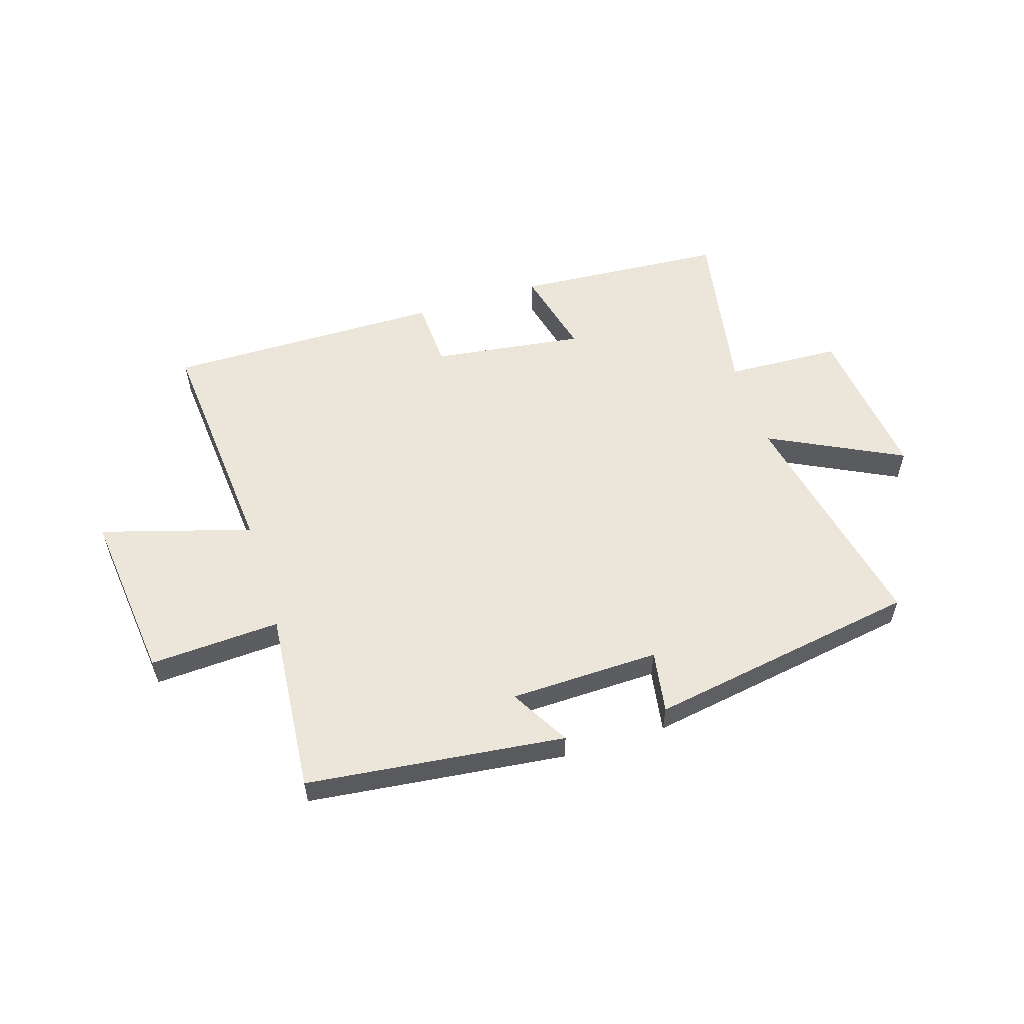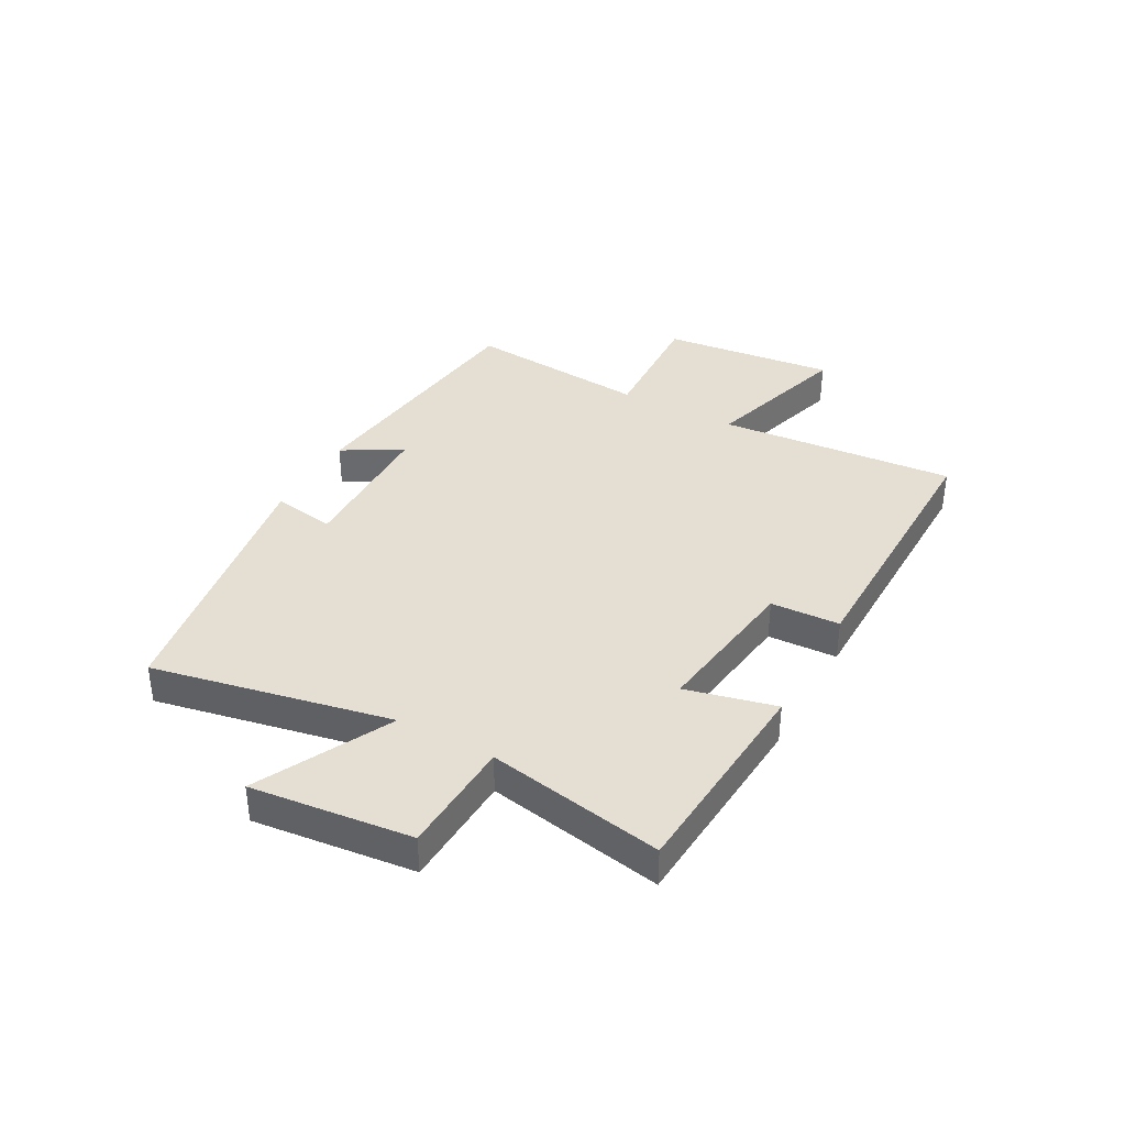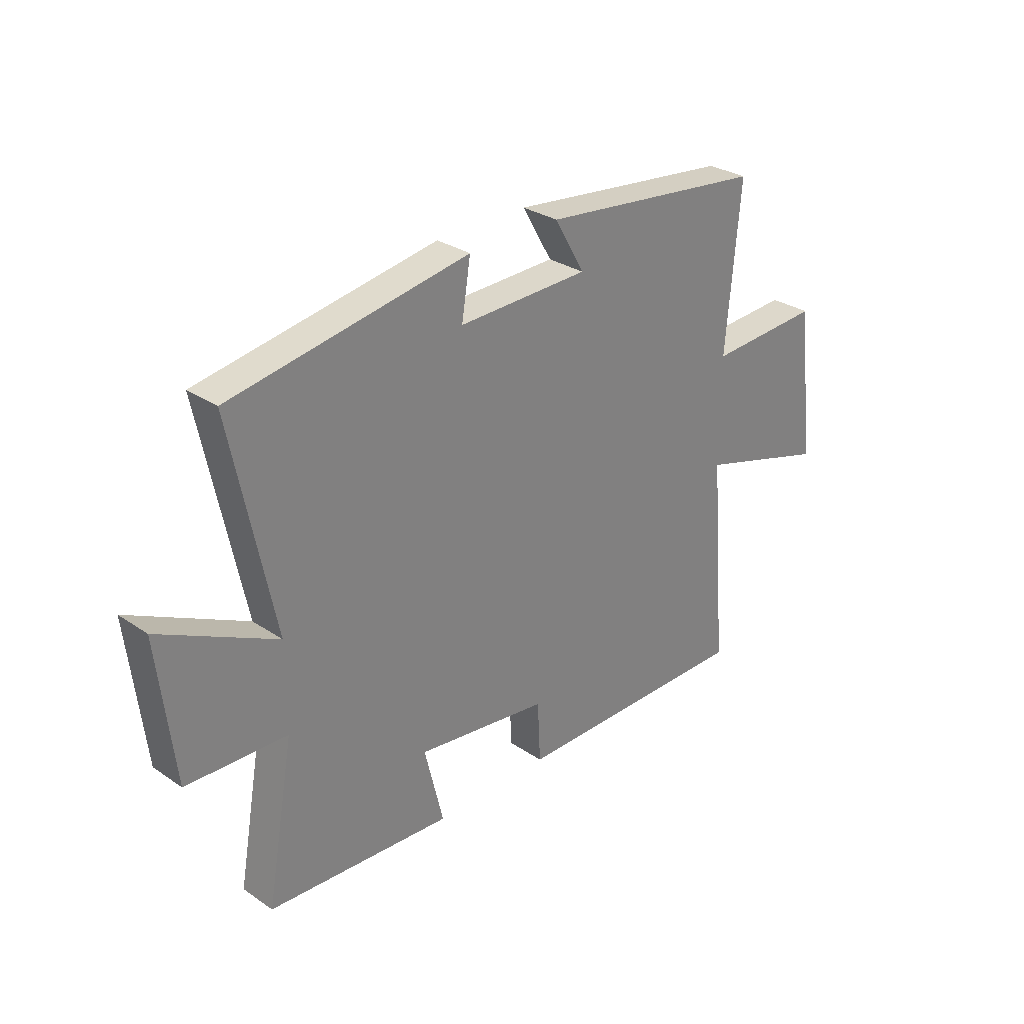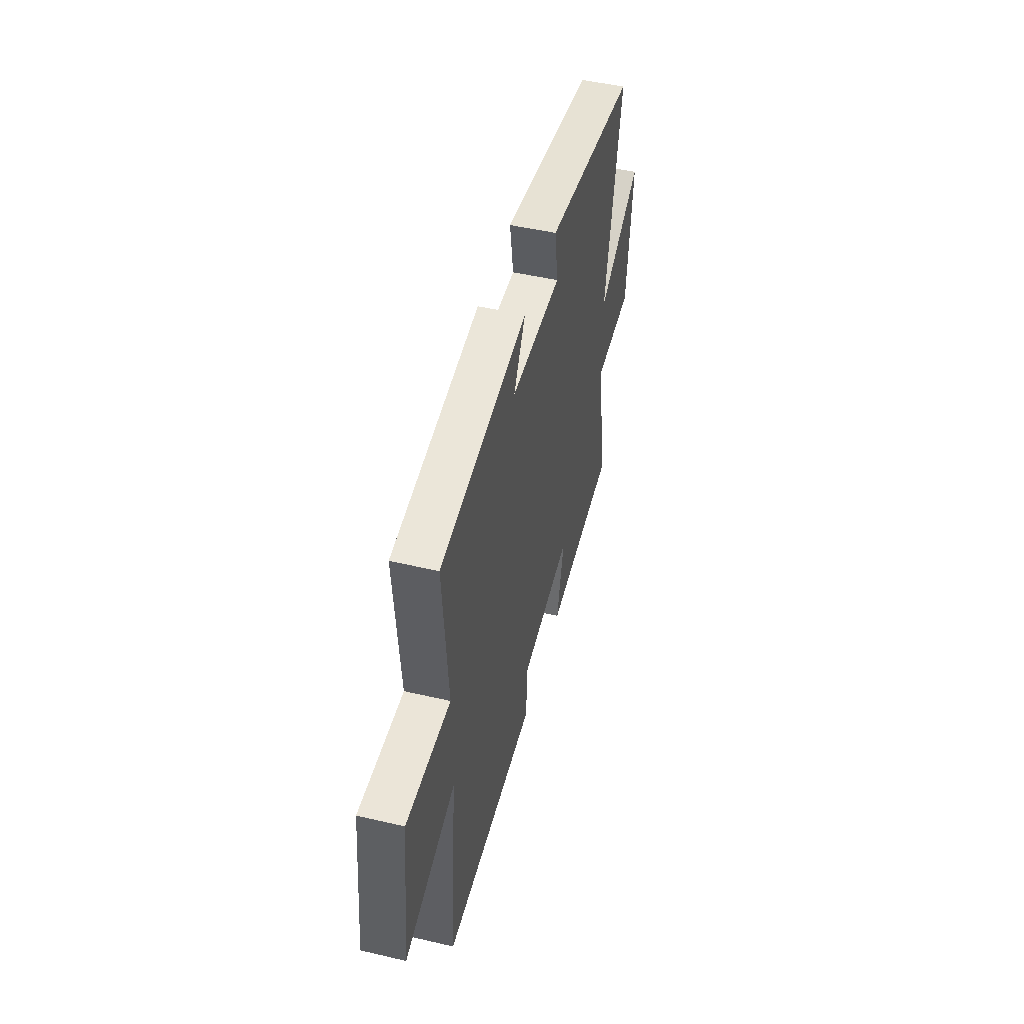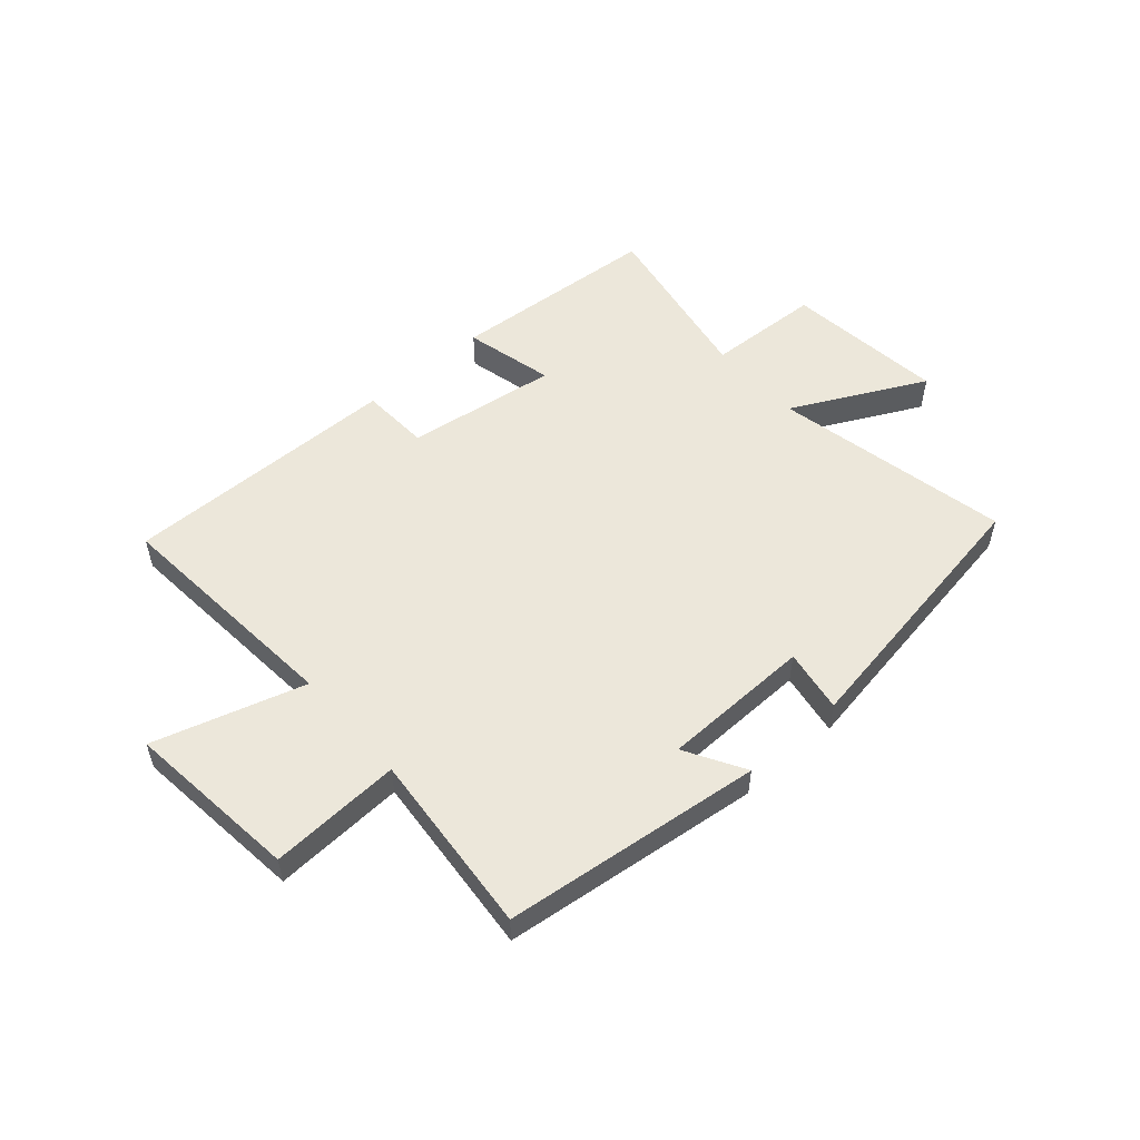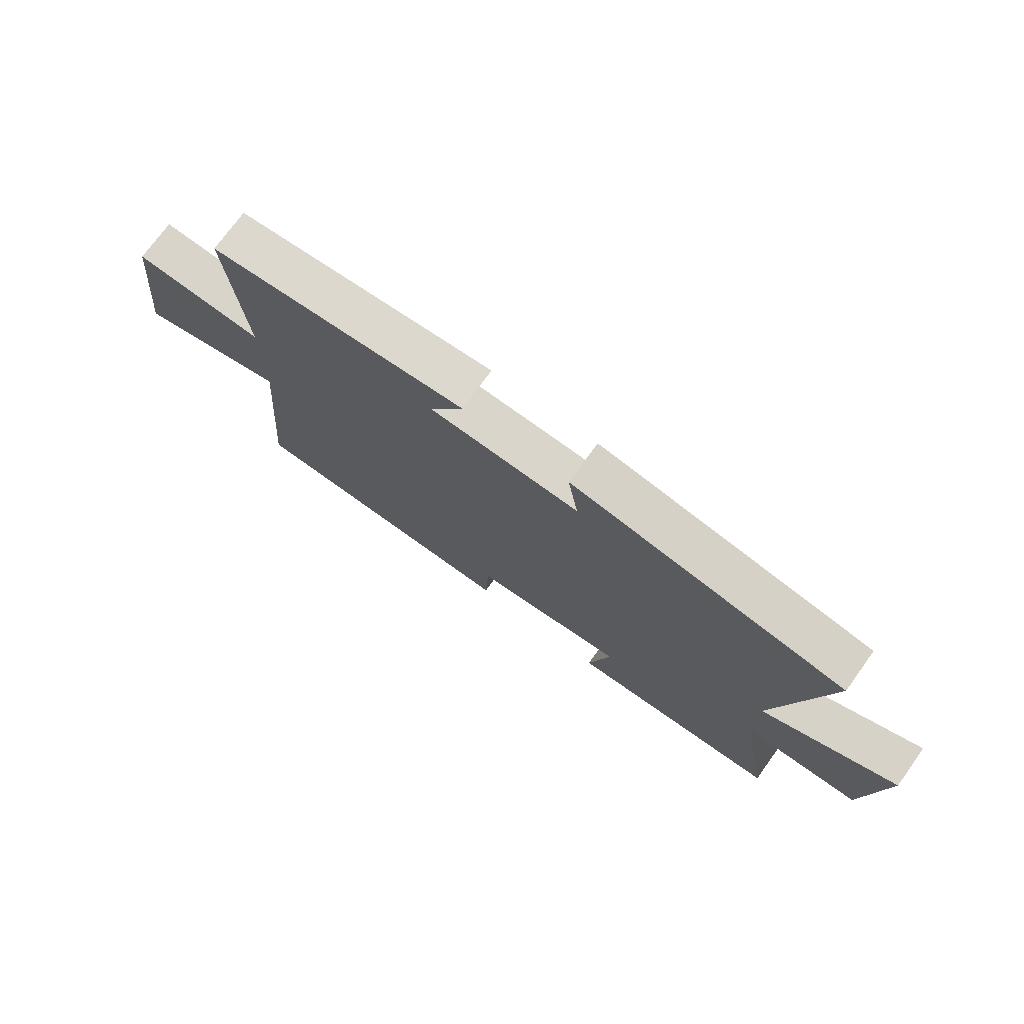
<metadata>
{"format":"obj","ext":"obj","renderer":"f3d","projection":"perspective","resolution":1024,"background":"white","views":[{"elev":55.7,"azim":-17.5,"up":"+Y"},{"elev":37.1,"azim":118.9,"up":"+Y"},{"elev":29.7,"azim":134.7,"up":"+Z"},{"elev":48.3,"azim":-75.4,"up":"+Z"},{"elev":53.4,"azim":-41.2,"up":"+Y"},{"elev":74.0,"azim":35.9,"up":"+Z"}]}
</metadata>
<code>
v 0.555 0.07 -0.474
v 0.185 0.07 -0.5
v 0.223 0.07 -0.343
v -0.043 0.07 -0.379
v -0.049 0.07 -0.5
v -0.535 0.07 -0.504
v -0.5 0.07 -0.088
v -0.763 0.07 -0.166
v -0.729 0.07 0.138
v -0.5 0.07 0.126
v -0.528 0.07 0.448
v -0.076 0.07 0.5
v -0.136 0.07 0.396
v 0.126 0.07 0.39
v 0.108 0.07 0.5
v 0.585 0.07 0.42
v 0.5 0.07 0.005
v 0.733 0.07 0.122
v 0.701 0.07 -0.158
v 0.5 0.07 -0.167
v 0.555 0 -0.474
v 0.185 0 -0.5
v 0.223 0 -0.343
v -0.043 0 -0.379
v -0.049 0 -0.5
v -0.535 0 -0.504
v -0.5 0 -0.088
v -0.763 0 -0.166
v -0.729 0 0.138
v -0.5 0 0.126
v -0.528 0 0.448
v -0.076 0 0.5
v -0.136 0 0.396
v 0.126 0 0.39
v 0.108 0 0.5
v 0.585 0 0.42
v 0.5 0 0.005
v 0.733 0 0.122
v 0.701 0 -0.158
v 0.5 0 -0.167
f 17 18 19 20
f 14 15 16 17
f 13 14 17 20
f 10 11 12 13
f 10 13 20 1
f 7 8 9 10
f 4 5 6 7
f 3 4 7 10
f 1 2 3
f 1 3 10
f 40 39 38 37
f 37 36 35 34
f 40 37 34 33
f 33 32 31 30
f 21 40 33 30
f 30 29 28 27
f 27 26 25 24
f 30 27 24 23
f 23 22 21
f 30 23 21
f 1 21 22 2
f 2 22 23 3
f 3 23 24 4
f 4 24 25 5
f 5 25 26 6
f 6 26 27 7
f 7 27 28 8
f 8 28 29 9
f 9 29 30 10
f 10 30 31 11
f 11 31 32 12
f 12 32 33 13
f 13 33 34 14
f 14 34 35 15
f 15 35 36 16
f 16 36 37 17
f 17 37 38 18
f 18 38 39 19
f 19 39 40 20
f 20 40 21 1

</code>
